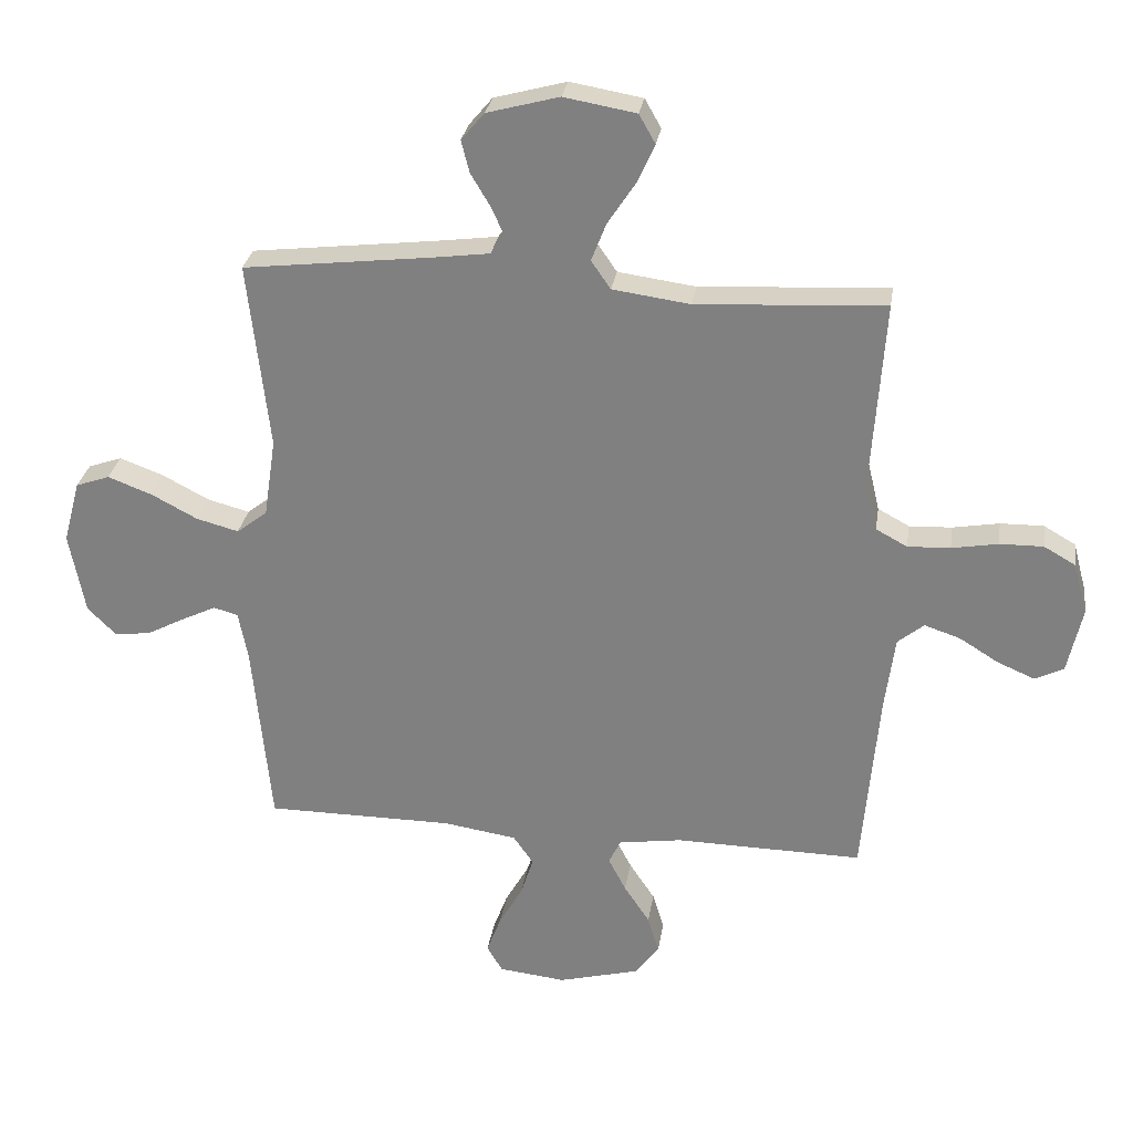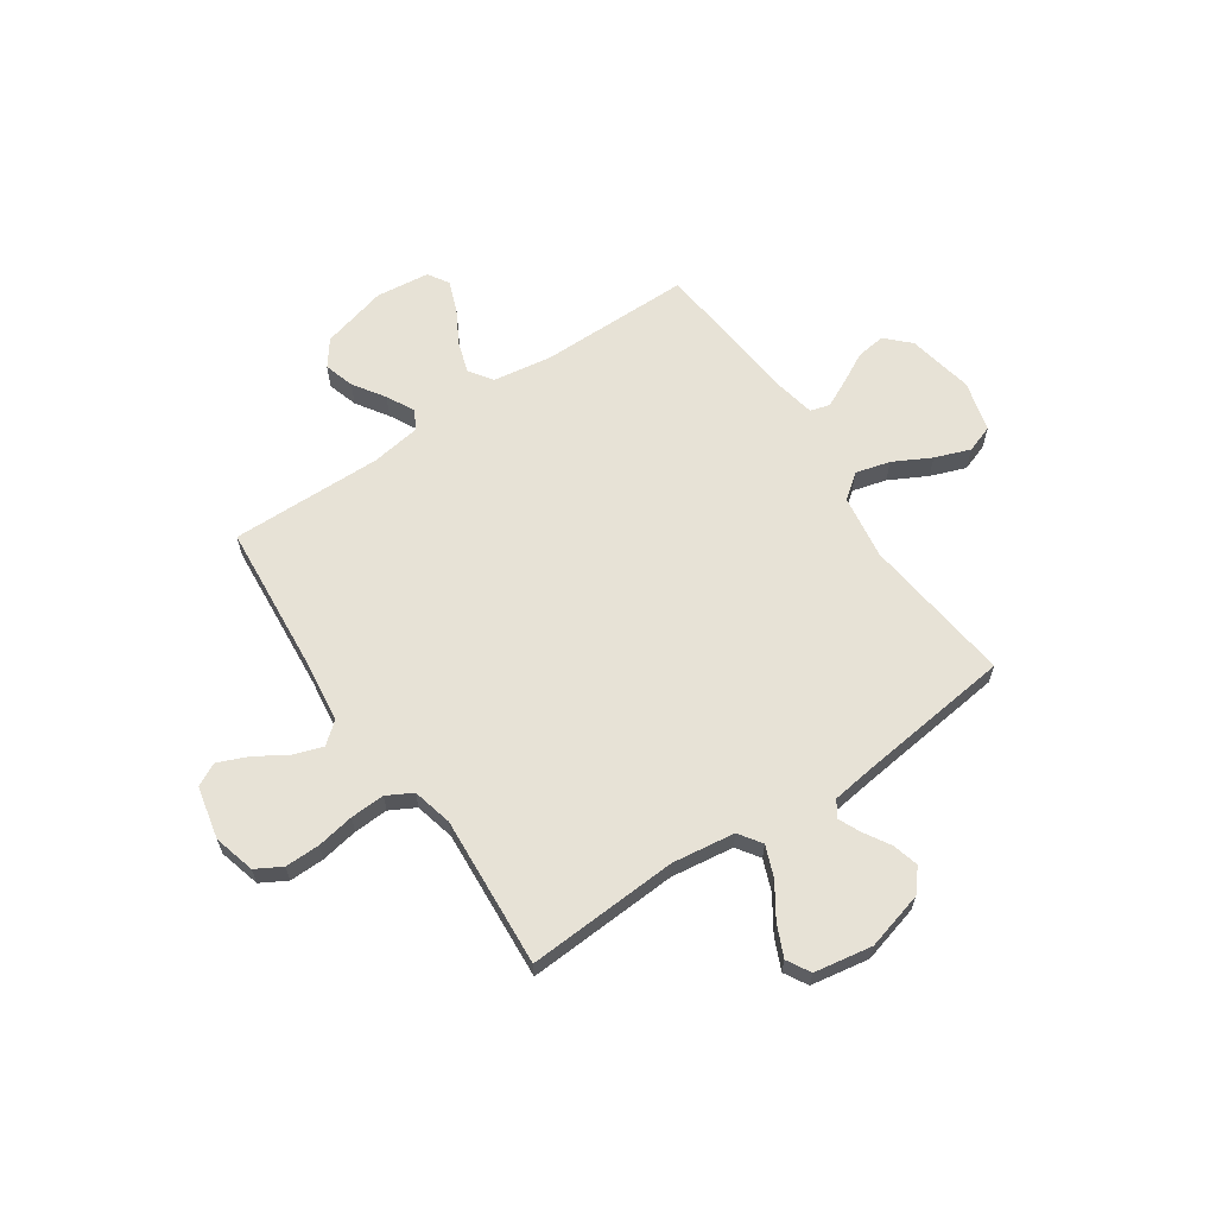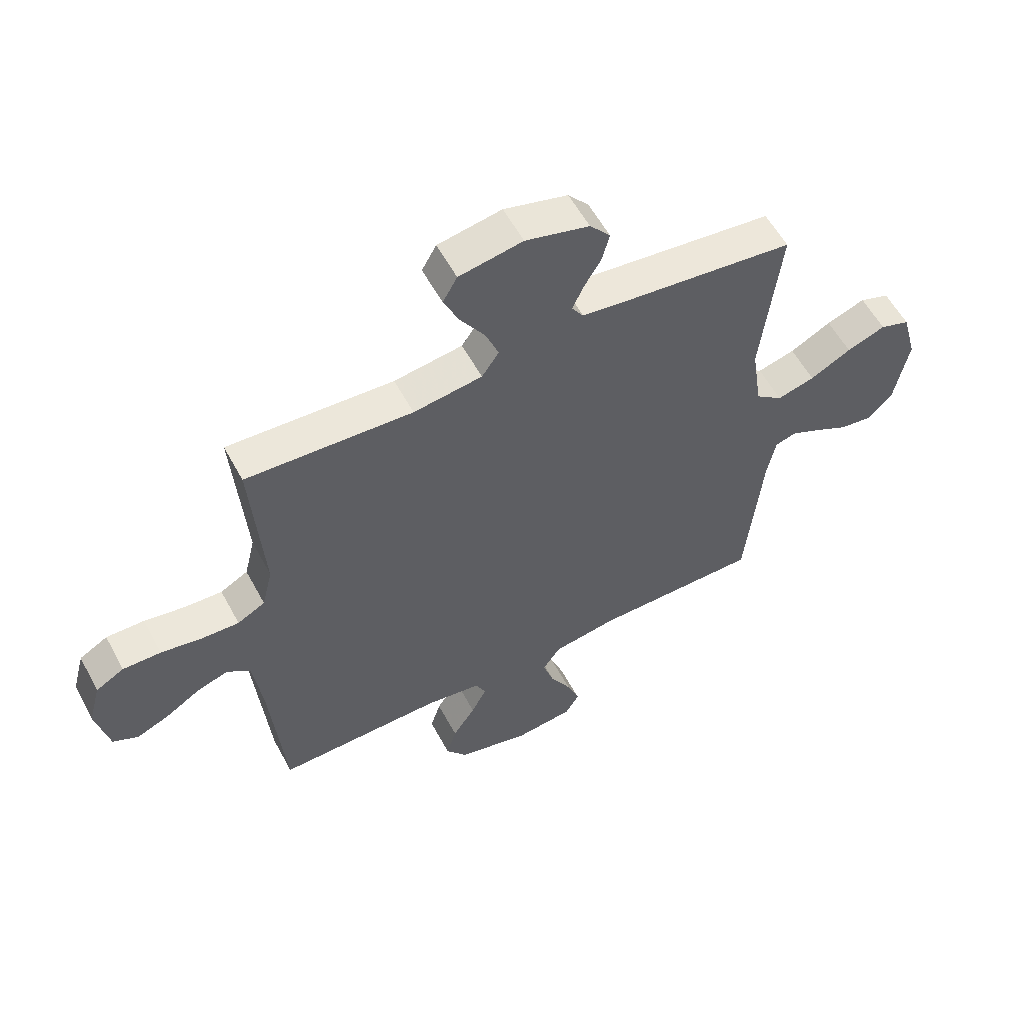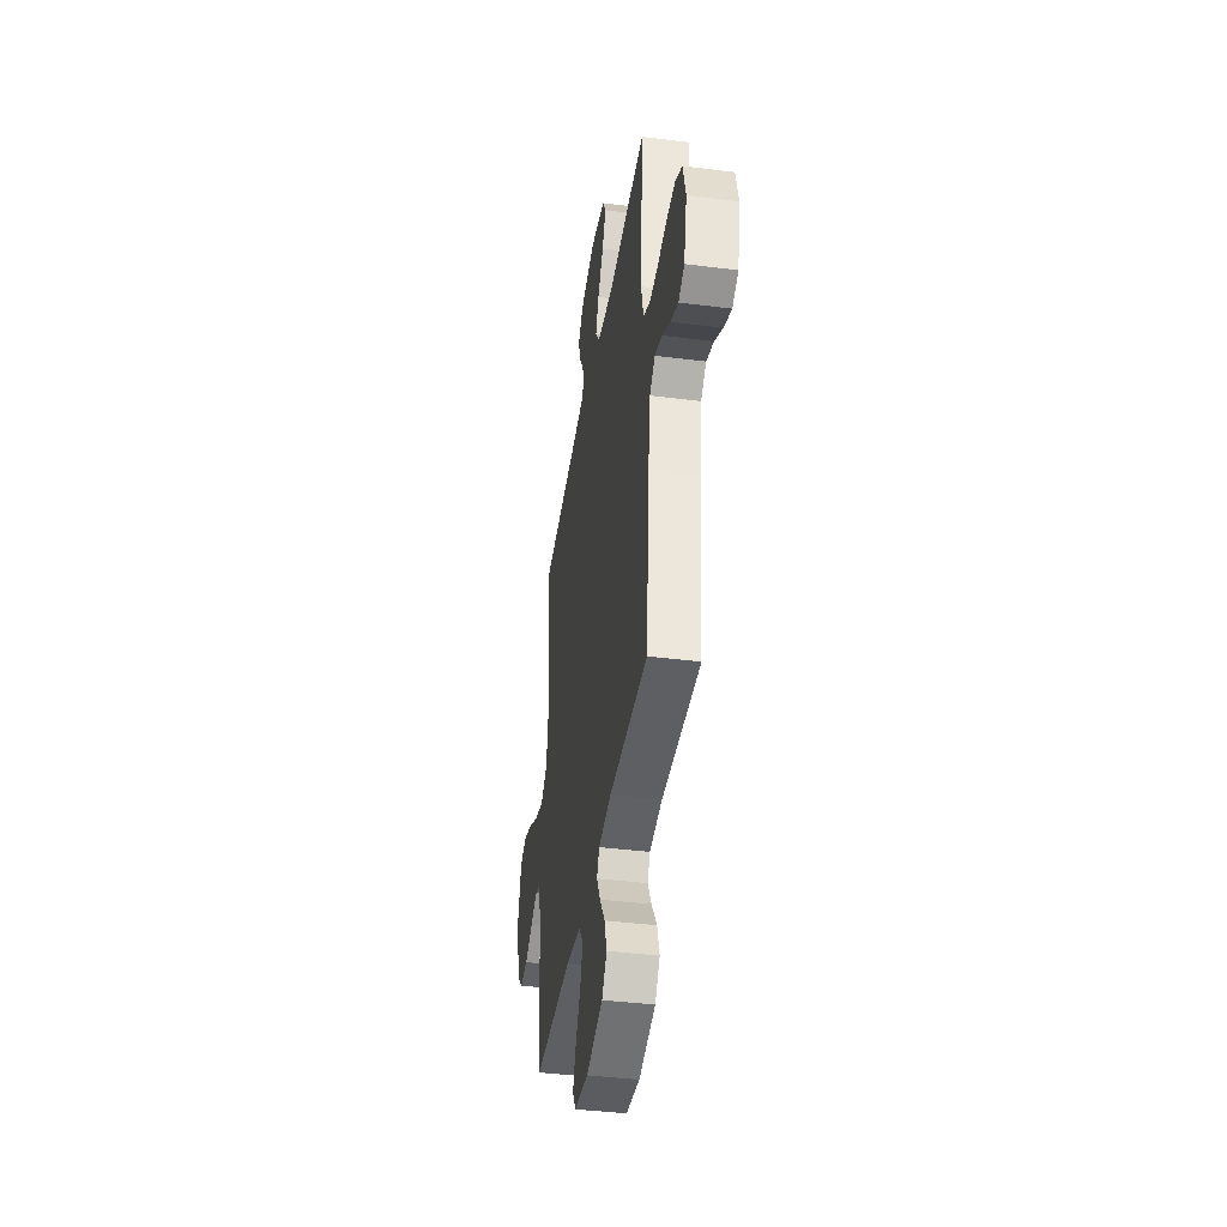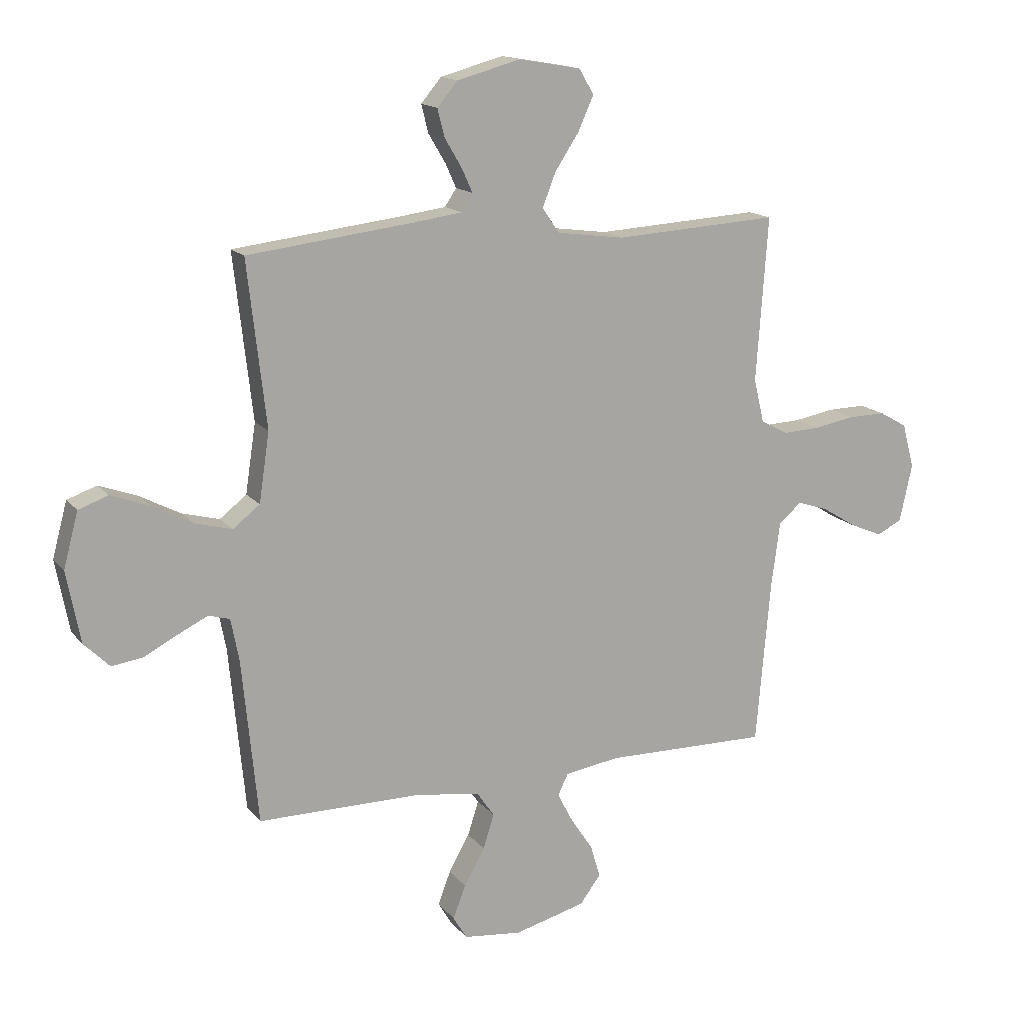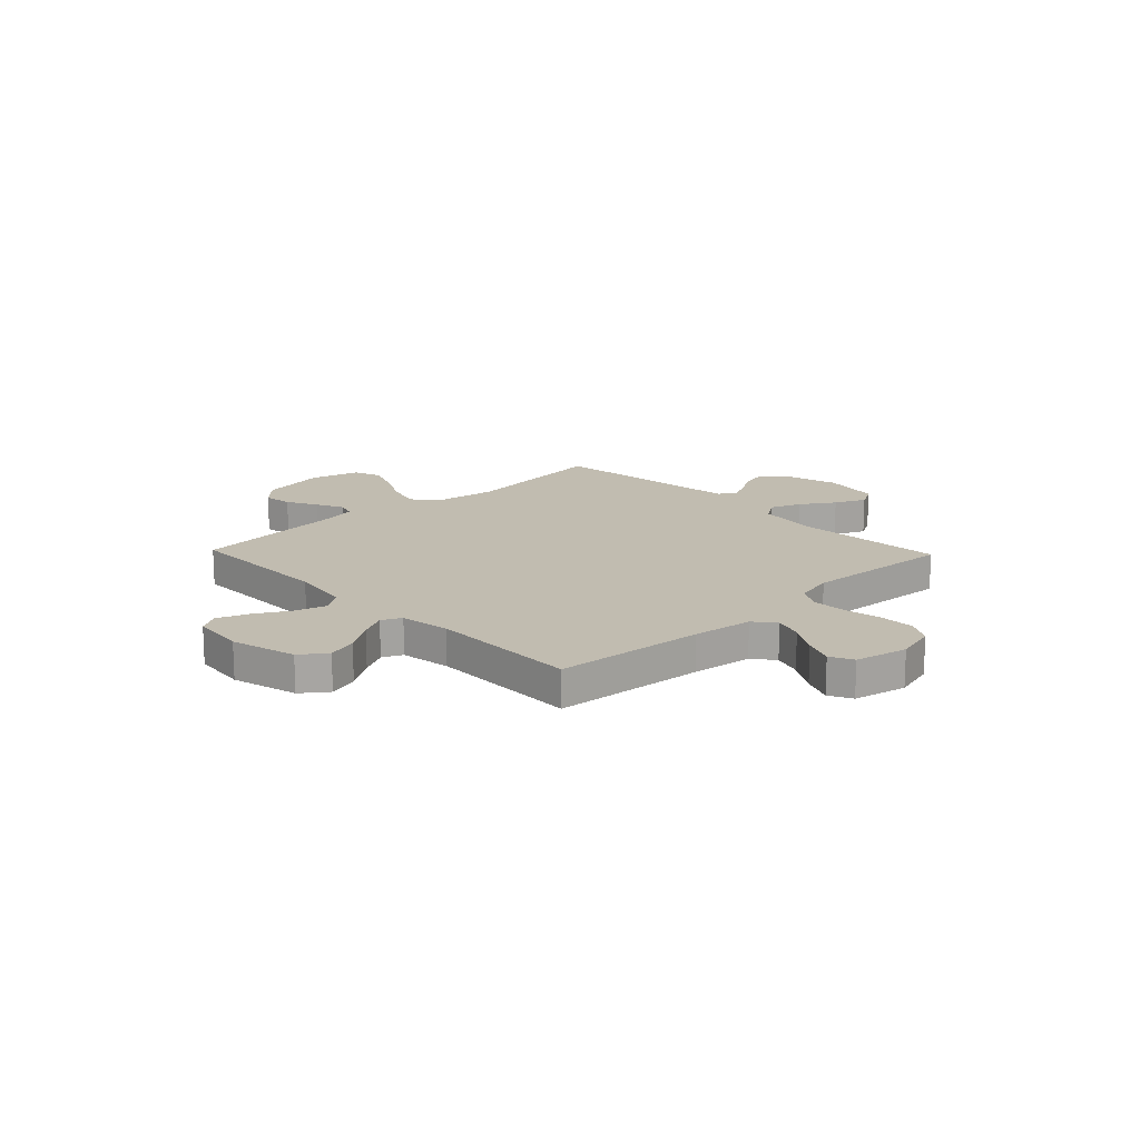
<metadata>
{"format":"obj","ext":"obj","renderer":"f3d","projection":"perspective","resolution":1024,"background":"white","views":[{"elev":28.5,"azim":-171.4,"up":"+Z"},{"elev":63.3,"azim":-34.2,"up":"+Y"},{"elev":57.2,"azim":-28.1,"up":"+Z"},{"elev":-40.5,"azim":-98.9,"up":"+Z"},{"elev":15.3,"azim":155.1,"up":"+Z"},{"elev":16.5,"azim":-133.7,"up":"+Y"}]}
</metadata>
<code>
v -0.5 0.07 -0.5
v -0.526 0.07 -0.2
v -0.542 0.07 -0.079
v -0.584 0.07 -0.045
v -0.641 0.07 -0.064
v -0.704 0.07 -0.103
v -0.763 0.07 -0.128
v -0.809 0.07 -0.105
v -0.832 0.07 0
v -0.81 0.07 0.082
v -0.759 0.07 0.111
v -0.69 0.07 0.11
v -0.616 0.07 0.097
v -0.548 0.07 0.094
v -0.498 0.07 0.121
v -0.479 0.07 0.2
v -0.5 0.07 0.5
v -0.2 0.07 0.483
v -0.076 0.07 0.5
v -0.045 0.07 0.545
v -0.069 0.07 0.606
v -0.113 0.07 0.673
v -0.141 0.07 0.735
v -0.115 0.07 0.781
v 0 0.07 0.801
v 0.115 0.07 0.77
v 0.152 0.07 0.726
v 0.139 0.07 0.675
v 0.108 0.07 0.623
v 0.088 0.07 0.579
v 0.109 0.07 0.547
v 0.2 0.07 0.535
v 0.5 0.07 0.5
v 0.466 0.07 0.2
v 0.485 0.07 0.074
v 0.534 0.07 0.036
v 0.602 0.07 0.054
v 0.676 0.07 0.093
v 0.746 0.07 0.119
v 0.8 0.07 0.1
v 0.827 0.07 0
v 0.802 0.07 -0.131
v 0.756 0.07 -0.177
v 0.698 0.07 -0.169
v 0.637 0.07 -0.137
v 0.583 0.07 -0.111
v 0.544 0.07 -0.122
v 0.529 0.07 -0.2
v 0.5 0.07 -0.5
v 0.2 0.07 -0.501
v 0.083 0.07 -0.519
v 0.051 0.07 -0.565
v 0.071 0.07 -0.628
v 0.109 0.07 -0.695
v 0.132 0.07 -0.756
v 0.107 0.07 -0.798
v 0 0.07 -0.81
v -0.13 0.07 -0.776
v -0.168 0.07 -0.725
v -0.15 0.07 -0.665
v -0.109 0.07 -0.603
v -0.081 0.07 -0.549
v -0.1 0.07 -0.51
v -0.2 0.07 -0.495
v -0.5 0 -0.5
v -0.526 0 -0.2
v -0.542 0 -0.079
v -0.584 0 -0.045
v -0.641 0 -0.064
v -0.704 0 -0.103
v -0.763 0 -0.128
v -0.809 0 -0.105
v -0.832 0 0
v -0.81 0 0.082
v -0.759 0 0.111
v -0.69 0 0.11
v -0.616 0 0.097
v -0.548 0 0.094
v -0.498 0 0.121
v -0.479 0 0.2
v -0.5 0 0.5
v -0.2 0 0.483
v -0.076 0 0.5
v -0.045 0 0.545
v -0.069 0 0.606
v -0.113 0 0.673
v -0.141 0 0.735
v -0.115 0 0.781
v 0 0 0.801
v 0.115 0 0.77
v 0.152 0 0.726
v 0.139 0 0.675
v 0.108 0 0.623
v 0.088 0 0.579
v 0.109 0 0.547
v 0.2 0 0.535
v 0.5 0 0.5
v 0.466 0 0.2
v 0.485 0 0.074
v 0.534 0 0.036
v 0.602 0 0.054
v 0.676 0 0.093
v 0.746 0 0.119
v 0.8 0 0.1
v 0.827 0 0
v 0.802 0 -0.131
v 0.756 0 -0.177
v 0.698 0 -0.169
v 0.637 0 -0.137
v 0.583 0 -0.111
v 0.544 0 -0.122
v 0.529 0 -0.2
v 0.5 0 -0.5
v 0.2 0 -0.501
v 0.083 0 -0.519
v 0.051 0 -0.565
v 0.071 0 -0.628
v 0.109 0 -0.695
v 0.132 0 -0.756
v 0.107 0 -0.798
v 0 0 -0.81
v -0.13 0 -0.776
v -0.168 0 -0.725
v -0.15 0 -0.665
v -0.109 0 -0.603
v -0.081 0 -0.549
v -0.1 0 -0.51
v -0.2 0 -0.495
f 59 60 61
f 58 59 61
f 57 58 61
f 56 57 61
f 55 56 61
f 54 55 61
f 53 54 61
f 52 53 61 62
f 51 52 62 63
f 48 49 50
f 51 63 64
f 50 51 64
f 48 50 64
f 47 48 64
f 43 44 45
f 42 43 45
f 41 42 45
f 40 41 45
f 39 40 45
f 38 39 45
f 37 38 45
f 36 37 45 46
f 35 36 46 47
f 32 33 34
f 31 32 34 35
f 27 28 29
f 26 27 29
f 25 26 29
f 24 25 29
f 23 24 29
f 22 23 29
f 21 22 29
f 20 21 29 30
f 19 20 30 31
f 16 17 18
f 15 16 18 19
f 11 12 13
f 10 11 13
f 9 10 13
f 8 9 13
f 7 8 13
f 6 7 13
f 5 6 13
f 4 5 13 14
f 3 4 14 15
f 64 1 2
f 47 64 2
f 35 47 2
f 31 35 2
f 19 31 2
f 15 19 2
f 2 3 15
f 125 124 123
f 125 123 122
f 125 122 121
f 125 121 120
f 125 120 119
f 125 119 118
f 125 118 117
f 126 125 117 116
f 127 126 116 115
f 114 113 112
f 128 127 115
f 128 115 114
f 128 114 112
f 128 112 111
f 109 108 107
f 109 107 106
f 109 106 105
f 109 105 104
f 109 104 103
f 109 103 102
f 109 102 101
f 110 109 101 100
f 111 110 100 99
f 98 97 96
f 99 98 96 95
f 93 92 91
f 93 91 90
f 93 90 89
f 93 89 88
f 93 88 87
f 93 87 86
f 93 86 85
f 94 93 85 84
f 95 94 84 83
f 82 81 80
f 83 82 80 79
f 77 76 75
f 77 75 74
f 77 74 73
f 77 73 72
f 77 72 71
f 77 71 70
f 77 70 69
f 78 77 69 68
f 79 78 68 67
f 66 65 128
f 66 128 111
f 66 111 99
f 66 99 95
f 66 95 83
f 66 83 79
f 79 67 66
f 1 65 66 2
f 2 66 67 3
f 3 67 68 4
f 4 68 69 5
f 5 69 70 6
f 6 70 71 7
f 7 71 72 8
f 8 72 73 9
f 9 73 74 10
f 10 74 75 11
f 11 75 76 12
f 12 76 77 13
f 13 77 78 14
f 14 78 79 15
f 15 79 80 16
f 16 80 81 17
f 17 81 82 18
f 18 82 83 19
f 19 83 84 20
f 20 84 85 21
f 21 85 86 22
f 22 86 87 23
f 23 87 88 24
f 24 88 89 25
f 25 89 90 26
f 26 90 91 27
f 27 91 92 28
f 28 92 93 29
f 29 93 94 30
f 30 94 95 31
f 31 95 96 32
f 32 96 97 33
f 33 97 98 34
f 34 98 99 35
f 35 99 100 36
f 36 100 101 37
f 37 101 102 38
f 38 102 103 39
f 39 103 104 40
f 40 104 105 41
f 41 105 106 42
f 42 106 107 43
f 43 107 108 44
f 44 108 109 45
f 45 109 110 46
f 46 110 111 47
f 47 111 112 48
f 48 112 113 49
f 49 113 114 50
f 50 114 115 51
f 51 115 116 52
f 52 116 117 53
f 53 117 118 54
f 54 118 119 55
f 55 119 120 56
f 56 120 121 57
f 57 121 122 58
f 58 122 123 59
f 59 123 124 60
f 60 124 125 61
f 61 125 126 62
f 62 126 127 63
f 63 127 128 64
f 64 128 65 1

</code>
